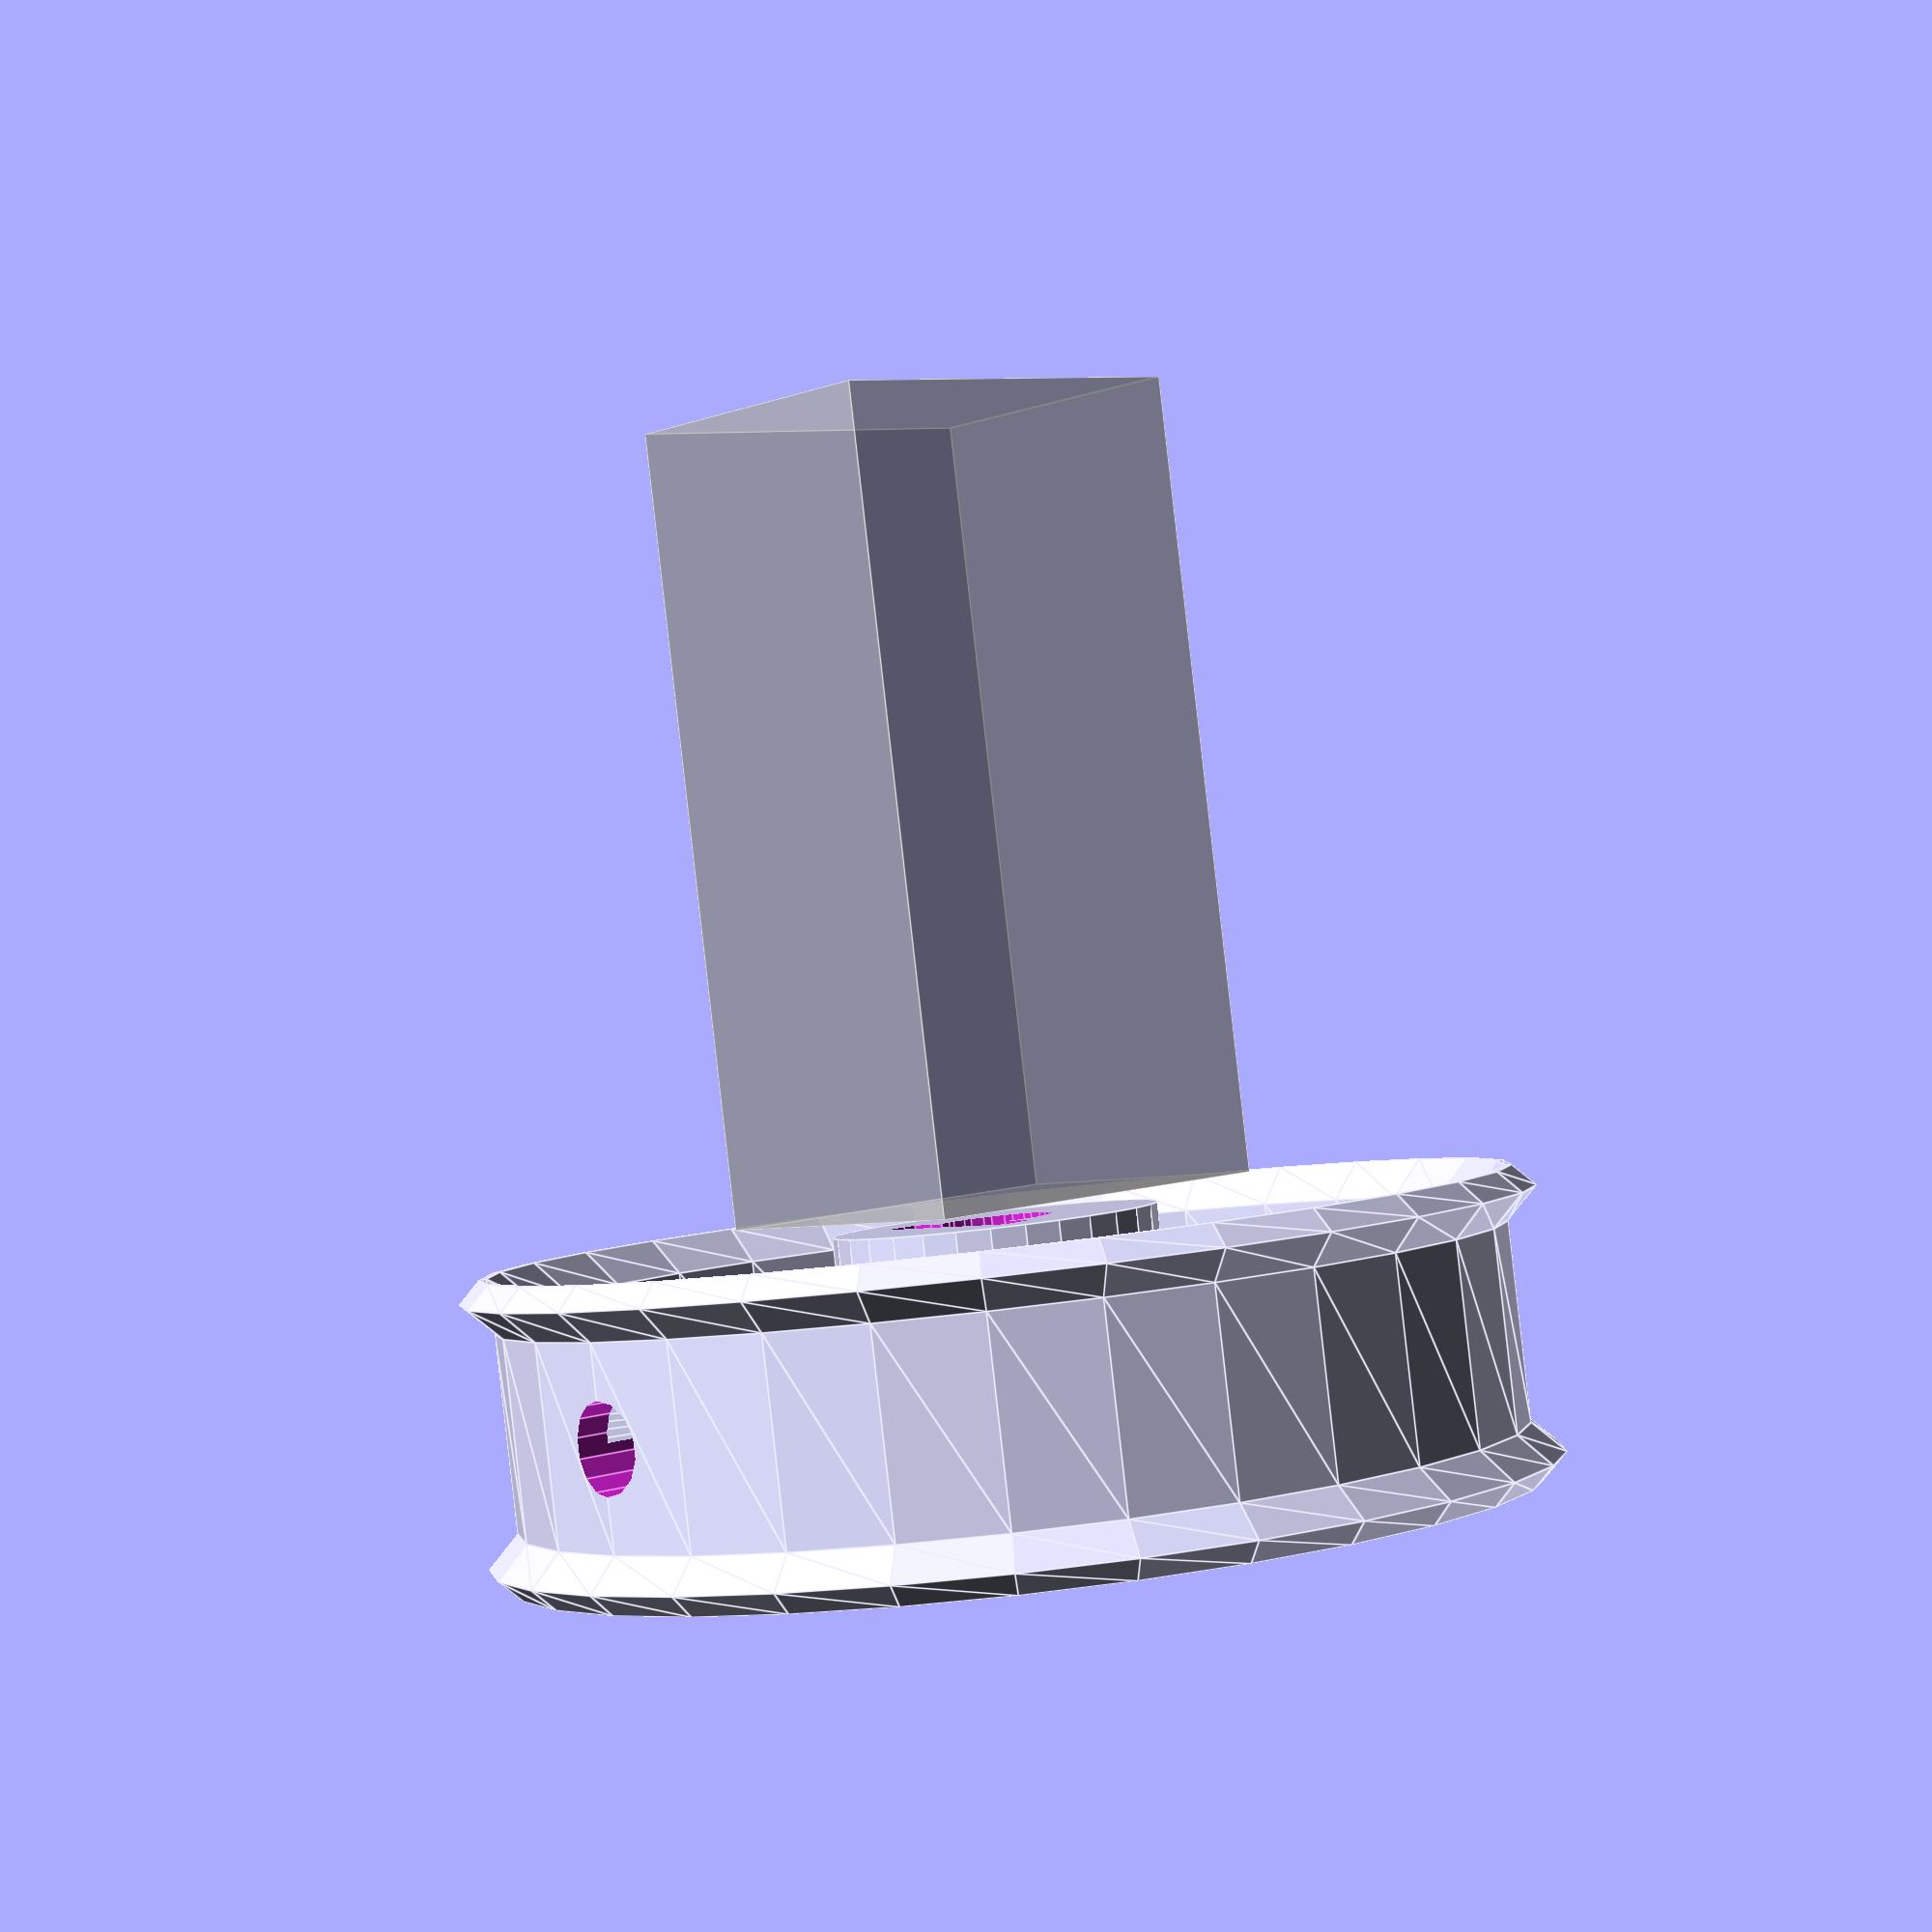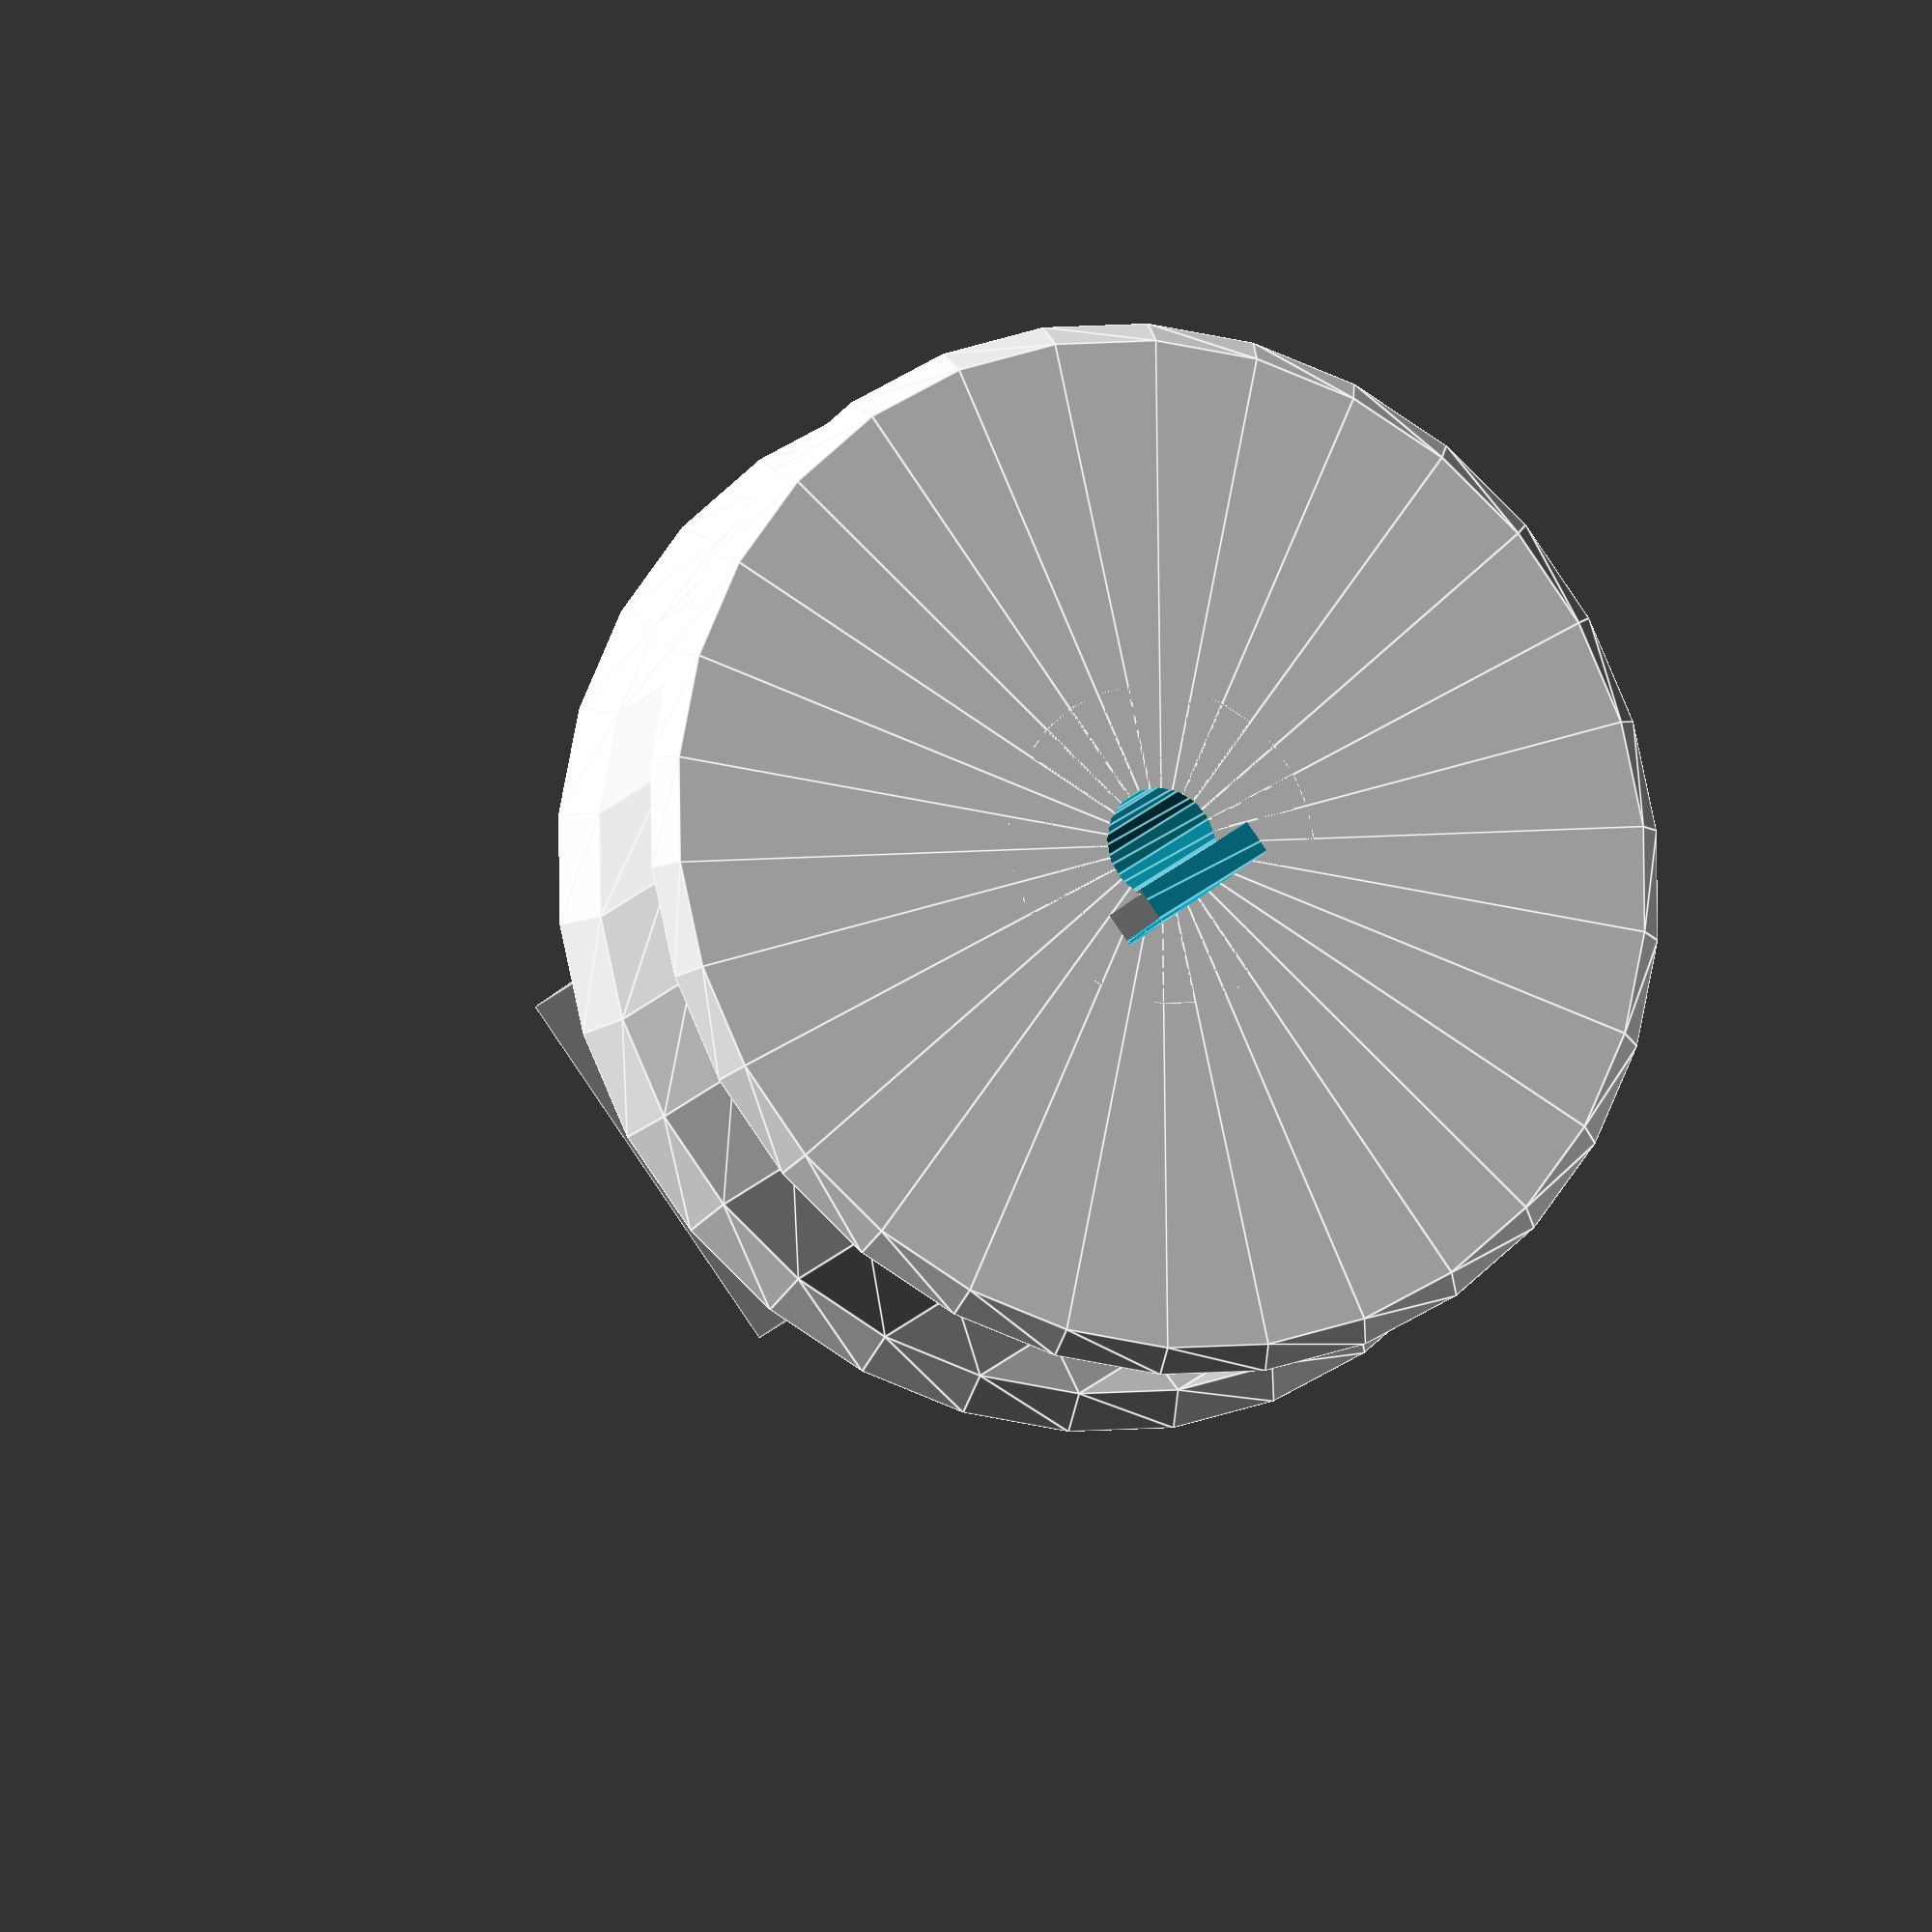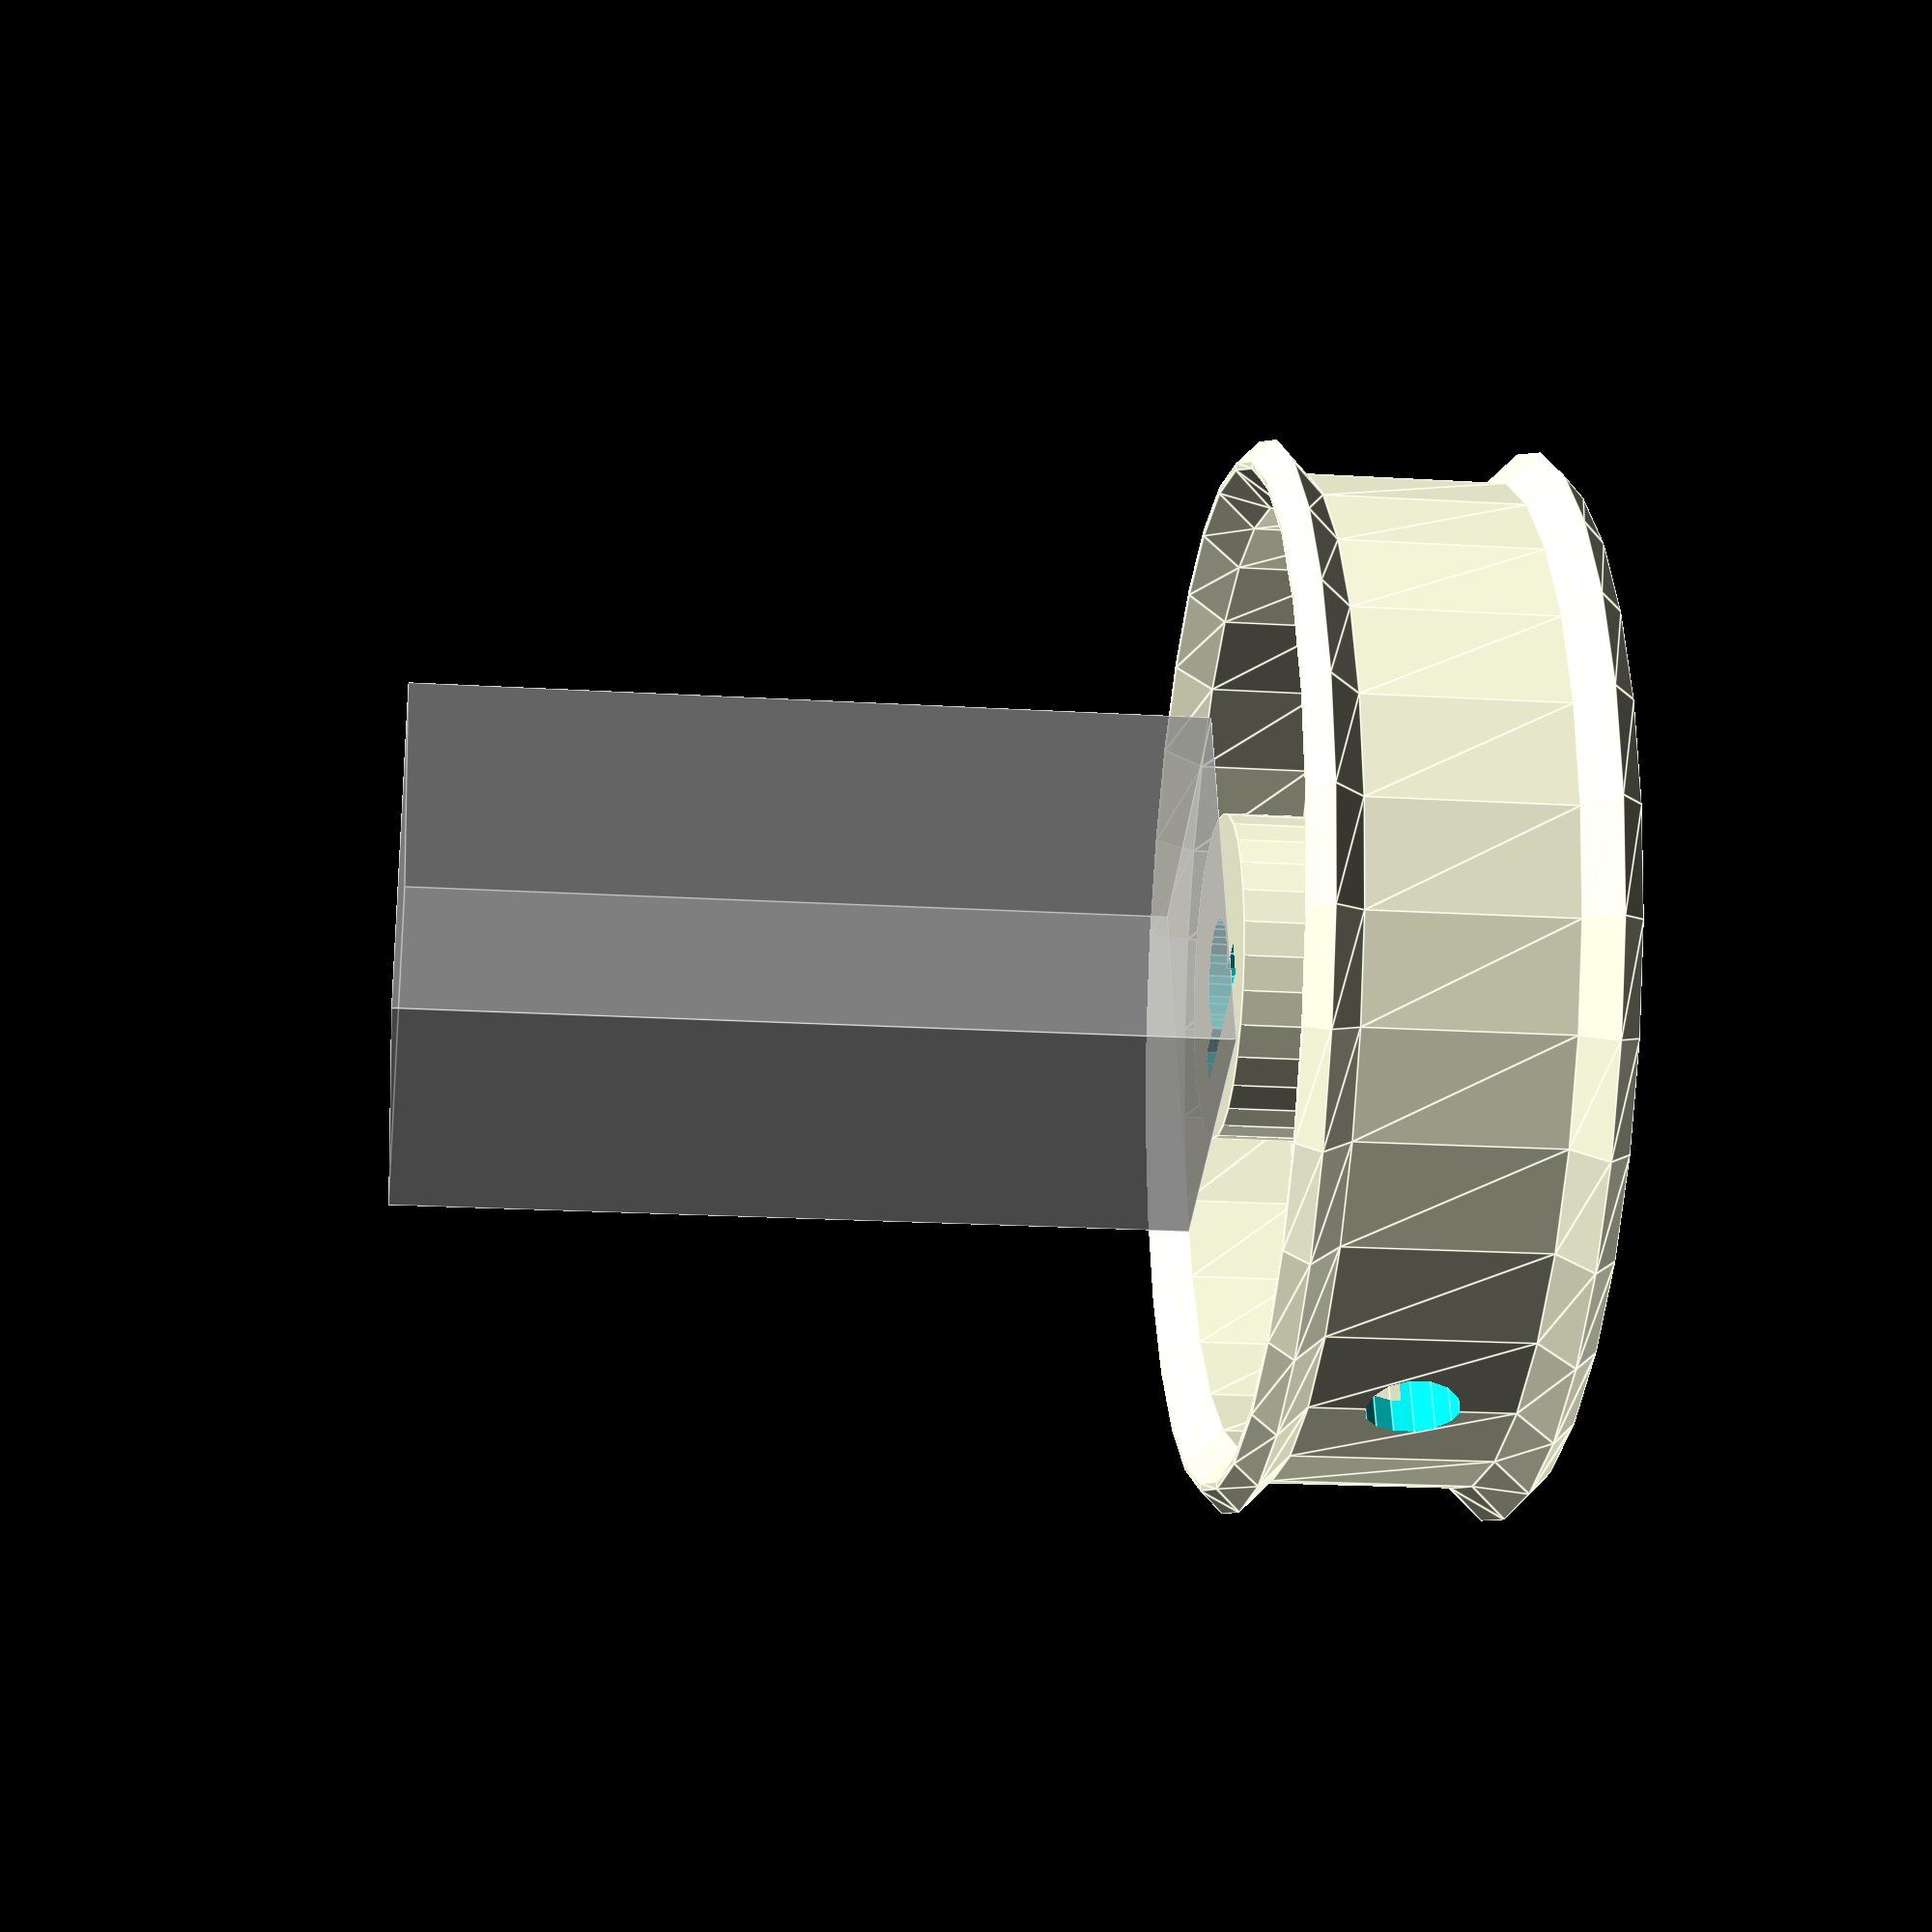
<openscad>
// This document uses MILLIMETRES as a unit.

// Set $fs (smallest arc fragment) to lower value than default 2.0
$fs = 0.6; // millimetres

// Gearbox is approx 15x10 mm, so needs about 18mm inside
main_diameter = 30;

main_radius = main_diameter / 2;

axle_diameter = 3.0;
axle_radius = axle_diameter / 2;
axle_radius_margin = 0.1; // Extra allowance for shrinkage etc
axle_height = 8.5; // It is nominally 9mm
main_height = 8.5;
base_height = main_height / 2;
main_thickness = 1.8;
tyre_radius = 1.5;
tyre_offset = 2.5; // tyre distance from end

// Cutout for grub screw nut for axle flat:
axle_nut_h = 1.0;
axle_nut_w = 5.0;
grub_screw_radius = 1.25;
driver_radius = 2.0;

/*
 * This wheel wraps around the gearbox slightly. It mounts on the axle
 * in the normal way.
 *
 * Therefore we need the wheel outer to be longer than the axle mount,
 * the direction of the print is:
 * +Z points INTO the motor, which might not be what you expect. 
 */
 

// Unit-diamond 
module diamond(r=1.0)
{
    polygon(points=[ [r,0], [0,r], [-r,0], [0,-r] ]);
}

module bevel_square(size=[10,10], r=1.0)
{
    hull() {
        translate([r,r]) diamond(r);
        translate(size - [r,r]) diamond(r);
        translate([size[0] - r, r]) diamond(r);
        translate([r, size[1] - r]) diamond(r);
    }
}


module wheel_with_insert() 
{
    difference()
    {
        union()
        {
            // Axle mount
            cylinder(h=axle_height, r=axle_radius + 3.0);
            
            // Outer part
            rotate_extrude(convexity=3) {
                difference() {
                    
                    union() {
                        // Walls
                        translate([main_radius - main_thickness,0])
                            bevel_square([main_thickness, main_height], r=1);
                        // base
                        square([main_radius-1, base_height]);
                    };
                    // Tyre cutout
                    translate([main_radius - (tyre_radius / sqrt(2)),0])
                    {
                        bevel_square([tyre_radius * 2, main_height],
                            r=tyre_radius);
                    }
                }
            }
        }
        
        // Cutouts
        union() 
        {
            // Cutout for axle
            translate([0,0,-10]) {
                linear_extrude(height=30.0, convexity=3) {
                    union() {
                        circle(r=axle_radius + axle_radius_margin);
                        translate([0.8 + (axle_nut_h / 2),0])
                            square([axle_nut_h, axle_nut_w], center=true);
                    }
                } // linear
            } // trans
        } // union
        // Cutout for the screw / screwdriver.
        translate([0,0, main_height/2])
        rotate([0,90,0]) {
            cylinder(h=100, r = grub_screw_radius);
            // Cutout for screwdriver:
            // Not needed if we use a hex grub screw.
            //translate([0,0, axle_radius + 3.0])
            //    cylinder(h=100, r = driver_radius);
        }
    } // diff
    
    // Non printed
    %translate([0,0,axle_height + 0.5 + 11]) {
        cube([11,9,22], center=true);
    }
}

wheel_with_insert();


</openscad>
<views>
elev=90.0 azim=139.9 roll=6.5 proj=p view=edges
elev=13.3 azim=126.7 roll=159.7 proj=o view=edges
elev=21.1 azim=73.9 roll=83.9 proj=p view=edges
</views>
